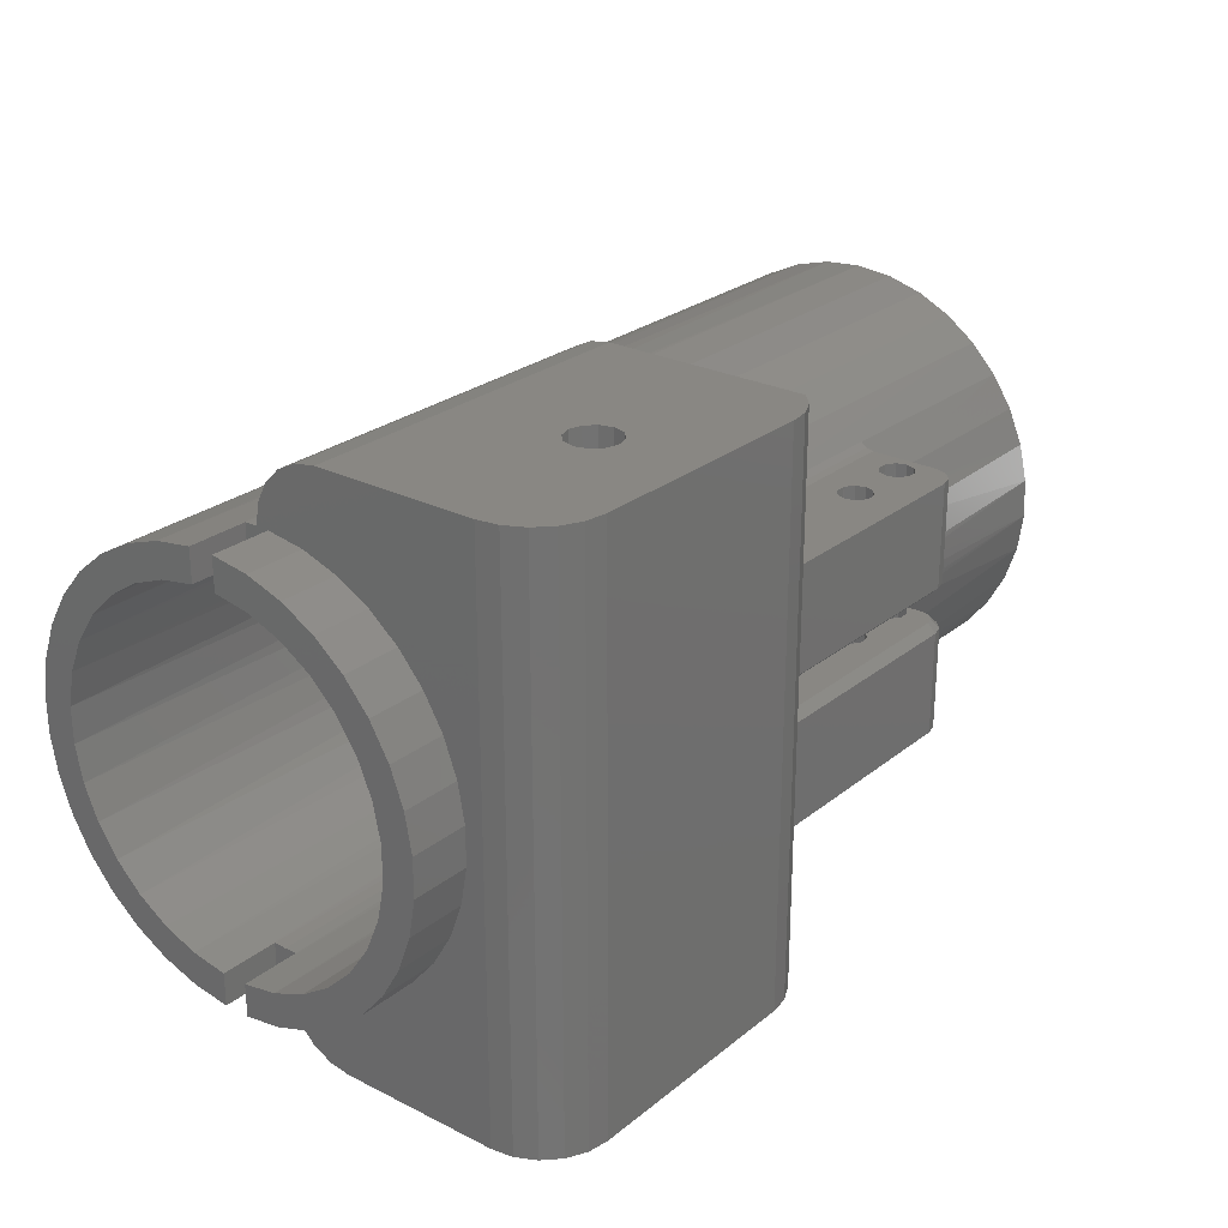
<metadata>
{"format":"stl","ext":"stl","renderer":"f3d","projection":"perspective","resolution":1024,"background":"white","views":[{"elev":25.7,"azim":-51.4,"up":"+Y"}]}
</metadata>
<code>
# stl→obj: 473 verts, 888 faces
v 24 29 23
v 23.6 29 24.5
v 23.6 33 24.5
v 24 33 23
v 22.5 29 25.6
v 22.5 33 25.6
v 21 29 26
v 21 33 26
v 19.5 29 25.6
v 19.5 33 25.6
v 18.4 29 24.5
v 18.4 33 24.5
v 18 29 23
v 18 33 23
v 18.4 29 21.5
v 18.4 33 21.5
v 19.5 29 20.4
v 19.5 33 20.4
v 21 29 20
v 21 33 20
v 22.5 29 20.4
v 22.5 33 20.4
v 23.6 29 21.5
v 23.6 33 21.5
v 22.34 -29 24.12
v 22.34 29 24.12
v 22.75 29 23
v 22.75 -29 23
v 21.3 -29 24.72
v 21.3 29 24.72
v 20.12 -29 24.52
v 20.12 29 24.52
v 19.36 -29 23.6
v 19.36 29 23.6
v 19.36 -29 22.4
v 19.36 29 22.4
v 20.12 -29 21.48
v 20.12 29 21.48
v 21.3 -29 21.28
v 21.3 29 21.28
v 22.34 -29 21.88
v 22.34 29 21.88
v 42 33 32
v 42 33 8
v 40.25 33 33.62
v 38.11 33 34.65
v 35.76 33 35
v 8 33 35
v 5.528 33 34.61
v 3.298 33 33.47
v 1.528 33 31.7
v 0.3915 33 29.47
v 5.144e-15 33 27
v 2.593e-15 33 8
v 23.6 -29 21.5
v 24 -29 23
v 22.5 -29 20.4
v 23.6 -29 24.5
v 21 -29 20
v 19.5 -29 20.4
v 18.4 -29 21.5
v 18 -29 23
v 18.4 -29 24.5
v 19.5 -29 25.6
v 21 -29 26
v 22.5 -29 25.6
v 35.76 -33 35
v 38.11 -33 34.65
v 40.25 -33 33.62
v 42 -33 32
v 42 -15 32
v 42 -2.75 32
v 42 2.75 32
v 42 15 32
v 42 25 -5.477e-15
v 42 27.47 0.3915
v 42 24.61 4.425
v 42 29.7 1.528
v 42 23.43 8.711
v 42 31.47 3.298
v 42 21.52 12.72
v 42 32.61 5.528
v 42 18.93 16.33
v 42 15.74 19.42
v 42 15.19 20.12
v 42 15 20.98
v -1.378e-16 -24.99 -0.7503
v -4.143e-31 -25 -1.959e-15
v -2.755e-16 -24.95 -1.5
v 3.596e-17 -27.47 0.3915
v 1.403e-16 -29.7 1.528
v 3.029e-16 -31.47 3.298
v 5.077e-16 -32.61 5.528
v 2.593e-15 -33 8
v 5.144e-15 -33 27
v -1.038e-16 -24.95 1.5
v 2.755e-16 -21.15 1.5
v 2.385e-31 -21.2 1.298e-15
v -2.755e-16 -21.15 -1.5
v 3.878e-16 -24.3 5.888
v 1.16e-15 -22.87 10.09
v 1.874e-15 -20.73 13.98
v 2.506e-15 -17.93 17.42
v 3.038e-15 -14.57 20.32
v 3.453e-15 -10.75 22.57
v 3.736e-15 -6.586 24.12
v 3.88e-15 -2.219 24.9
v 3.88e-15 2.219 24.9
v 3.736e-15 6.586 24.12
v 3.453e-15 10.75 22.57
v 3.038e-15 14.57 20.32
v 2.506e-15 17.93 17.42
v 1.874e-15 20.73 13.98
v 5.077e-16 32.61 5.528
v 1.16e-15 22.87 10.09
v 3.029e-16 31.47 3.298
v 3.878e-16 24.3 5.888
v 1.403e-16 29.7 1.528
v -1.038e-16 24.95 1.5
v 3.596e-17 27.47 0.3915
v 2.755e-16 21.15 1.5
v 2.431e-32 25 1.324e-16
v 1.379e-16 21.19 0.7505
v -1.378e-16 24.99 -0.7503
v -3.697e-30 21.2 -2.013e-14
v -2.755e-16 24.95 -1.5
v -1.379e-16 21.19 -0.7505
v -2.755e-16 21.15 -1.5
v 5.329e-15 -33 27
v 0.3915 -33 29.47
v 5.329e-15 33 27
v 1.528 -33 31.7
v 3.298 -33 33.47
v 5.528 -33 34.61
v 8 -33 35
v 23.6 -33 24.5
v 24 -33 23
v 22.5 -33 25.6
v 21 -33 26
v 19.5 -33 25.6
v 18.4 -33 24.5
v 18 -33 23
v 18.4 -33 21.5
v 19.5 -33 20.4
v 21 -33 20
v 22.5 -33 20.4
v 23.6 -33 21.5
v 42 -33 8
v 42 -32.61 5.528
v 42 -15 20.98
v 42 -31.47 3.298
v 42 -18.93 16.33
v 42 -15.19 20.12
v 42 -15.74 19.42
v 42 -29.7 1.528
v 42 -21.52 12.72
v 42 -27.47 0.3915
v 42 -23.43 8.711
v 42 -24.61 4.425
v 42 -25 -1.136e-14
v 69 -15 32
v 69 -2.75 32
v 42 1.75 31
v 42 -1.75 31
v 42 1.75 24
v 42 -1.75 24
v 69 2.75 32
v 69 15 32
v 60.38 15 27.9
v 60.38 15 24.1
v 72 15 20.98
v 61.62 15 24.1
v 70.62 15 24.82
v 72 15 29
v 71 15 26
v 71.6 15 30.5
v 70.62 15 27.18
v 70.5 15 31.6
v 69.62 15 27.9
v 68.38 15 27.9
v 61.62 15 27.9
v 62.62 15 27.18
v 63 15 26
v 67.38 15 27.18
v 62.62 15 24.82
v 67 15 26
v 67.38 15 24.82
v 68.38 15 24.1
v 69.62 15 24.1
v 59.38 15 24.82
v 59 15 26
v 59.38 15 27.18
v 72 15.19 20.12
v 72 15.74 19.42
v 72 -8.835e-15 25
v 72 -1.75 24.94
v 100 -1.122 24.97
v 72 -2.11 24.91
v 72 -2.43 24.88
v 72 -2.59 24.86
v 72 -2.67 24.86
v 72 -2.71 24.85
v 72 -2.73 24.85
v 72 -2.74 24.85
v 72 -2.75 24.85
v 72 -7.4 23.88
v 100 -5.563 24.37
v 72 -11.78 22.05
v 100 -9.826 22.99
v 72 -15.74 19.42
v 100 -13.77 20.86
v 100 -17.28 18.07
v 100 -20.23 14.69
v 100 -22.52 10.85
v 100 -24.1 6.651
v 100 -24.9 2.241
v 100 -24.9 -2.241
v -7 -24.95 -1.5
v -7 -24.3 -5.888
v -7 -22.87 -10.09
v 100 -24.1 -6.651
v -7 -20.73 -13.98
v 100 -22.52 -10.85
v -7 -17.93 -17.42
v 100 -20.23 -14.69
v -7 -14.57 -20.32
v 100 -17.28 -18.07
v -7 -10.75 -22.57
v 100 -13.77 -20.86
v -7 -6.586 -24.12
v 100 -9.826 -22.99
v -7 -2.219 -24.9
v 100 -5.563 -24.37
v -7 2.219 -24.9
v 100 -1.122 -24.97
v -7 6.586 -24.12
v 100 3.356 -24.77
v -7 10.75 -22.57
v 100 7.725 -23.78
v -7 14.57 -20.32
v 100 11.85 -22.01
v -7 17.93 -17.42
v 100 15.59 -19.55
v -7 20.73 -13.98
v 100 18.83 -16.45
v -7 22.87 -10.09
v 100 21.46 -12.82
v -7 24.3 -5.888
v 100 23.41 -8.784
v -7 24.95 -1.5
v 100 24.6 -4.464
v 100 25 -1.684e-14
v 100 3.356 24.77
v 72 1.75 24.94
v 100 7.725 23.78
v 72 7.4 23.88
v 100 11.85 22.01
v 72 11.78 22.05
v 100 15.59 19.55
v 100 18.83 16.45
v 100 21.46 12.82
v 100 23.41 8.784
v 100 24.6 4.464
v 72 2.75 24.85
v 72 2.74 24.85
v 72 2.73 24.85
v 72 2.71 24.85
v 72 2.67 24.86
v 72 2.59 24.86
v 72 2.43 24.88
v 72 2.11 24.91
v -1.164e-15 21.15 -1.5
v -7 21.15 -1.5
v 100 20.79 4.136
v -7 20.43 5.671
v -7 21.15 1.5
v 100 19.59 8.113
v -7 18.89 9.616
v 100 17.63 11.78
v -7 16.61 13.18
v 100 14.99 14.99
v -7 13.66 16.21
v 100 11.78 17.63
v -7 10.16 18.6
v 100 8.113 19.59
v -7 6.265 20.25
v 100 4.136 20.79
v -7 2.116 21.09
v 100 0 21.2
v -7 -2.116 21.09
v 100 -4.136 20.79
v -7 -6.265 20.25
v 100 -8.113 19.59
v -7 -10.16 18.6
v 100 -11.78 17.63
v -7 -13.66 16.21
v 100 -14.99 14.99
v -7 -16.61 13.18
v 100 -17.63 11.78
v -7 -18.89 9.616
v 100 -19.59 8.113
v -7 -20.43 5.671
v 100 -20.79 4.136
v -7 -21.15 1.5
v 100 -21.2 -3.119e-14
v 100 -20.79 -4.136
v -7 -21.15 -1.5
v -7 -20.43 -5.671
v 100 -19.59 -8.113
v -7 -18.89 -9.616
v 100 -17.63 -11.78
v -7 -16.61 -13.18
v 100 -14.99 -14.99
v -7 -13.66 -16.21
v 100 -11.78 -17.63
v -7 -10.16 -18.6
v 100 -8.113 -19.59
v -7 -6.265 -20.25
v 100 -4.136 -20.79
v -7 -2.116 -21.09
v 100 5.389e-14 -21.2
v -7 2.116 -21.09
v 100 4.136 -20.79
v -7 6.265 -20.25
v 100 8.113 -19.59
v -7 10.16 -18.6
v 100 11.78 -17.63
v -7 13.66 -16.21
v 100 14.99 -14.99
v -7 16.61 -13.18
v 100 17.63 -11.78
v -7 18.89 -9.616
v 100 19.59 -8.113
v -7 20.43 -5.671
v 100 20.79 -4.136
v 100 21.2 -1.707e-14
v -7 24.95 1.5
v -6.126e-16 24.95 1.5
v -7 24.3 5.888
v 1.082e-15 24.3 5.888
v 2.755e-16 24.95 1.5
v -7 22.87 10.09
v 1.854e-15 22.87 10.09
v -7 20.73 13.98
v 2.567e-15 20.73 13.98
v -7 17.93 17.42
v 3.2e-15 17.93 17.42
v -7 14.57 20.32
v 3.732e-15 14.57 20.32
v -7 10.75 22.57
v 4.146e-15 10.75 22.57
v -7 6.586 24.12
v 4.43e-15 6.586 24.12
v -7 2.219 24.9
v 4.574e-15 2.219 24.9
v -7 -2.219 24.9
v 4.574e-15 -2.219 24.9
v -7 -6.586 24.12
v 4.43e-15 -6.586 24.12
v -7 -10.75 22.57
v 4.146e-15 -10.75 22.57
v -7 -14.57 20.32
v 3.732e-15 -14.57 20.32
v -7 -17.93 17.42
v 3.2e-15 -17.93 17.42
v -7 -20.73 13.98
v 2.567e-15 -20.73 13.98
v -7 -22.87 10.09
v 1.854e-15 -22.87 10.09
v -7 -24.3 5.888
v 1.082e-15 -24.3 5.888
v -7 -24.95 1.5
v 2.755e-16 -24.95 1.5
v -6.126e-16 -21.15 1.5
v -1.164e-15 -24.95 -1.5
v 72 -15.19 20.12
v 72 -15 20.98
v 69.62 -15 24.1
v 68.38 -15 24.1
v 60.38 -15 24.1
v 59.38 -15 24.82
v 60.38 -15 27.9
v 61.62 -15 27.9
v 70.5 -15 31.6
v 62.62 -15 27.18
v 71.6 -15 30.5
v 63 -15 26
v 68.38 -15 27.9
v 72 -15 29
v 69.62 -15 27.9
v 71 -15 26
v 70.62 -15 24.82
v 70.62 -15 27.18
v 67.38 -15 27.18
v 67 -15 26
v 62.62 -15 24.82
v 67.38 -15 24.82
v 61.62 -15 24.1
v 59.38 -15 27.18
v 59 -15 26
v 69 -1.75 31
v 72 -2.75 29
v 71.6 -2.75 30.5
v 70.5 -2.75 31.6
v 70.73 -1.75 30
v 71 -1.75 29
v 70 -1.75 30.73
v 71 -1.75 26
v 70.62 -1.75 27.18
v 69.62 -1.75 27.9
v 68.38 -1.75 27.9
v 60.55 -1.75 27.95
v 59.44 -1.75 27.25
v 60 -1.75 24.27
v 61 -1.75 24
v 59.27 -1.75 25
v 59 -1.75 26
v 61.87 -1.75 27.8
v 62.8 -1.75 26.87
v 67.38 -1.75 27.18
v 62.95 -1.75 25.55
v 67 -1.75 26
v 62.25 -1.75 24.44
v 67.27 -1.75 25
v 68 -1.75 24.27
v 69 -1.75 24
v 72 -1.75 24
v 72 1.75 24
v 69 1.75 24
v 61 1.75 24
v 70 1.75 30.73
v 69 1.75 31
v 70.73 1.75 30
v 71 1.75 29
v 60.55 1.75 27.95
v 70.62 1.75 27.18
v 71 1.75 26
v 69.62 1.75 27.9
v 68.38 1.75 27.9
v 61.87 1.75 27.8
v 67.38 1.75 27.18
v 62.8 1.75 26.87
v 67 1.75 26
v 62.95 1.75 25.55
v 67.27 1.75 25
v 62.25 1.75 24.44
v 68 1.75 24.27
v 59.44 1.75 27.25
v 59 1.75 26
v 59.59 1.75 24.59
v 71.6 2.75 30.5
v 72 2.75 29
v 70.5 2.75 31.6
v 70 1.75 24.27
v 70.73 1.75 25
v 71 -1.75 24.94
v 100 -21.2 -3.59e-14
v 71 1.75 24.94
v 70.41 -1.75 24.59
v 0 32.61 5.528
v 0 33 8
v 0 31.47 3.298
v 0 29.7 1.528
v 0 27.47 0.3915
v 42 25 -1.066e-14
v 0 25 0
v 0 -32.61 5.528
v 0 -33 8
v 0 -31.47 3.298
v 0 -29.7 1.528
v 0 -27.47 0.3915
v 0 -25 8.882e-16
v 42 -25 -9.77e-15
f 1 2 3
f 1 3 4
f 2 5 6
f 2 6 3
f 5 7 8
f 5 8 6
f 7 9 10
f 7 10 8
f 9 11 12
f 9 12 10
f 11 13 14
f 11 14 12
f 13 15 16
f 13 16 14
f 15 17 18
f 15 18 16
f 17 19 20
f 17 20 18
f 19 21 22
f 19 22 20
f 21 23 24
f 21 24 22
f 23 1 4
f 23 4 24
f 25 26 27
f 28 25 27
f 29 30 26
f 25 29 26
f 31 32 30
f 29 31 30
f 33 34 32
f 31 33 32
f 35 36 34
f 33 35 34
f 37 38 36
f 35 37 36
f 39 40 38
f 37 39 38
f 41 42 40
f 39 41 40
f 28 27 42
f 41 28 42
f 2 1 5
f 1 23 5
f 5 26 7
f 26 30 7
f 7 30 9
f 30 32 9
f 9 32 11
f 32 34 11
f 11 34 13
f 34 36 13
f 13 36 15
f 36 38 15
f 15 38 17
f 38 40 17
f 17 40 19
f 40 42 19
f 19 42 21
f 42 27 21
f 21 27 23
f 27 26 23
f 23 26 5
f 43 44 45
f 44 22 45
f 45 22 46
f 22 24 46
f 46 24 47
f 24 4 47
f 47 6 48
f 6 8 48
f 48 8 49
f 8 10 49
f 49 10 50
f 10 12 50
f 50 12 51
f 12 14 51
f 51 14 52
f 14 16 52
f 52 16 53
f 16 18 53
f 53 18 54
f 18 20 54
f 54 20 44
f 20 22 44
f 6 47 3
f 47 4 3
f 55 56 57
f 56 58 57
f 57 41 59
f 41 39 59
f 59 39 60
f 39 37 60
f 60 37 61
f 37 35 61
f 61 35 62
f 35 33 62
f 62 33 63
f 33 31 63
f 63 31 64
f 31 29 64
f 64 29 65
f 29 25 65
f 65 25 66
f 25 28 66
f 66 28 58
f 28 41 58
f 58 41 57
f 47 67 68
f 68 69 45
f 69 70 71
f 71 72 69
f 72 73 69
f 73 74 45
f 74 43 45
f 45 46 68
f 46 47 68
f 45 69 73
f 75 76 77
f 76 78 77
f 77 78 79
f 78 80 79
f 79 80 81
f 80 82 81
f 81 82 83
f 82 44 83
f 83 44 84
f 44 43 84
f 84 43 85
f 43 74 85
f 85 74 86
f 87 88 89
f 90 91 88
f 91 92 88
f 92 93 88
f 93 94 88
f 94 95 88
f 95 96 88
f 96 97 88
f 88 97 89
f 97 98 89
f 89 98 99
f 96 95 100
f 100 95 101
f 95 102 101
f 102 95 103
f 95 104 103
f 104 95 105
f 105 95 106
f 95 107 106
f 107 95 108
f 95 53 108
f 108 53 109
f 53 110 109
f 111 53 112
f 53 54 112
f 112 54 113
f 54 114 113
f 113 114 115
f 114 116 115
f 115 116 117
f 116 118 117
f 117 118 119
f 118 120 119
f 119 120 121
f 120 122 121
f 121 122 123
f 122 124 123
f 123 124 125
f 124 126 125
f 125 126 127
f 126 128 127
f 110 53 111
f 129 130 52
f 129 52 131
f 130 132 51
f 130 51 52
f 132 133 50
f 132 50 51
f 133 134 49
f 133 49 50
f 134 135 48
f 134 48 49
f 48 135 67
f 48 67 47
f 136 58 56
f 137 136 56
f 138 66 58
f 136 138 58
f 139 65 66
f 138 139 66
f 140 64 65
f 139 140 65
f 141 63 64
f 140 141 64
f 142 62 63
f 141 142 63
f 143 61 62
f 142 143 62
f 144 60 61
f 143 144 61
f 145 59 60
f 144 145 60
f 146 57 59
f 145 146 59
f 147 55 57
f 146 147 57
f 137 56 55
f 147 137 55
f 95 94 130
f 94 148 130
f 130 144 132
f 144 143 132
f 132 143 133
f 143 142 133
f 133 142 134
f 142 141 134
f 134 141 135
f 141 140 135
f 135 140 67
f 140 139 67
f 67 139 68
f 139 138 68
f 68 138 69
f 138 136 69
f 69 136 70
f 136 137 70
f 70 137 148
f 137 147 148
f 148 144 130
f 144 148 145
f 148 146 145
f 146 148 147
f 70 148 71
f 148 149 71
f 71 149 150
f 149 151 150
f 150 152 153
f 152 154 153
f 150 151 152
f 151 155 152
f 152 155 156
f 155 157 156
f 156 157 158
f 157 159 158
f 159 157 160
f 161 162 72
f 161 72 71
f 73 72 163
f 72 164 163
f 163 164 165
f 164 166 165
f 74 73 167
f 74 167 168
f 74 168 86
f 168 169 86
f 86 170 171
f 170 172 171
f 171 173 174
f 173 175 174
f 174 175 176
f 175 177 176
f 176 177 178
f 177 179 178
f 178 179 168
f 179 180 168
f 168 181 169
f 181 168 182
f 168 180 182
f 182 180 183
f 180 184 183
f 183 184 185
f 184 186 185
f 185 186 172
f 186 187 172
f 172 187 171
f 187 188 171
f 171 188 189
f 170 86 190
f 86 191 190
f 191 86 192
f 86 169 192
f 173 171 189
f 193 85 86
f 171 193 86
f 194 84 85
f 193 194 85
f 195 196 197
f 196 198 197
f 198 199 197
f 199 200 197
f 200 201 197
f 201 202 197
f 202 203 197
f 203 204 197
f 204 205 197
f 205 206 207
f 206 208 209
f 208 210 211
f 210 154 212
f 154 152 212
f 152 156 213
f 156 158 214
f 158 159 215
f 159 160 216
f 160 88 87
f 87 89 217
f 89 218 217
f 218 219 217
f 219 220 221
f 220 222 223
f 222 224 225
f 224 226 227
f 226 228 229
f 228 230 231
f 230 232 233
f 232 234 235
f 234 236 237
f 236 238 239
f 238 240 241
f 240 242 243
f 242 244 245
f 244 246 247
f 246 248 249
f 248 250 251
f 250 126 251
f 126 124 252
f 124 122 75
f 75 252 124
f 252 251 126
f 251 249 248
f 249 247 246
f 247 245 244
f 245 243 242
f 243 241 240
f 241 239 238
f 239 237 236
f 237 235 234
f 235 233 232
f 233 231 230
f 231 229 228
f 229 227 226
f 227 225 224
f 225 223 222
f 223 221 220
f 221 217 219
f 217 216 160
f 216 215 159
f 215 214 158
f 214 213 156
f 213 212 152
f 212 211 210
f 211 209 208
f 209 207 206
f 207 197 205
f 197 253 254
f 253 255 256
f 255 257 258
f 257 259 258
f 259 260 194
f 260 261 83
f 261 262 81
f 262 263 79
f 263 252 77
f 252 75 77
f 77 79 263
f 79 81 262
f 81 83 261
f 83 84 260
f 84 194 260
f 194 258 259
f 258 256 255
f 256 264 253
f 264 265 253
f 265 266 253
f 266 267 253
f 267 268 253
f 268 269 253
f 269 270 253
f 270 271 253
f 271 254 253
f 254 195 197
f 160 87 217
f 272 126 250
f 273 272 250
f 274 275 276
f 277 278 275
f 279 280 278
f 281 282 280
f 283 284 282
f 285 286 284
f 287 288 286
f 289 290 288
f 291 292 290
f 293 294 292
f 295 296 294
f 297 298 296
f 299 300 298
f 301 302 300
f 303 304 302
f 303 97 304
f 305 98 97
f 305 99 98
f 306 307 99
f 306 308 307
f 309 310 308
f 311 312 310
f 313 314 312
f 315 316 314
f 317 318 316
f 319 320 318
f 321 322 320
f 323 324 322
f 325 326 324
f 327 328 326
f 329 330 328
f 331 332 330
f 333 334 332
f 335 273 334
f 335 128 273
f 336 127 128
f 336 125 127
f 128 335 336
f 334 333 335
f 332 331 333
f 330 329 331
f 328 327 329
f 326 325 327
f 324 323 325
f 322 321 323
f 320 319 321
f 318 317 319
f 316 315 317
f 314 313 315
f 312 311 313
f 310 309 311
f 308 306 309
f 99 305 306
f 97 303 305
f 302 301 303
f 300 299 301
f 298 297 299
f 296 295 297
f 294 293 295
f 292 291 293
f 290 289 291
f 288 287 289
f 286 285 287
f 284 283 285
f 282 281 283
f 280 279 281
f 278 277 279
f 275 274 277
f 121 336 274
f 123 125 336
f 336 121 123
f 274 276 121
f 276 337 338
f 121 276 338
f 337 339 340
f 337 340 341
f 339 342 343
f 339 343 340
f 342 344 345
f 342 345 343
f 344 346 347
f 344 347 345
f 346 348 349
f 346 349 347
f 348 350 351
f 348 351 349
f 350 352 353
f 350 353 351
f 352 354 355
f 352 355 353
f 354 356 357
f 354 357 355
f 356 358 359
f 356 359 357
f 358 360 361
f 358 361 359
f 360 362 363
f 360 363 361
f 362 364 365
f 362 365 363
f 364 366 367
f 364 367 365
f 366 368 369
f 366 369 367
f 368 370 371
f 368 371 369
f 370 372 373
f 370 373 371
f 374 373 372
f 304 374 372
f 307 218 375
f 99 307 375
f 150 153 376
f 150 376 377
f 153 154 210
f 153 210 376
f 377 378 150
f 378 379 150
f 150 380 71
f 380 381 71
f 71 382 161
f 382 383 161
f 161 383 384
f 383 385 384
f 384 385 386
f 385 387 386
f 386 388 389
f 388 390 389
f 389 391 377
f 391 392 377
f 377 392 378
f 391 389 393
f 393 389 390
f 388 386 394
f 386 387 394
f 394 387 395
f 387 396 395
f 395 396 397
f 396 398 397
f 397 398 379
f 380 150 398
f 398 150 379
f 399 71 400
f 71 381 400
f 382 71 399
f 164 72 162
f 164 162 401
f 402 403 386
f 402 386 389
f 403 404 384
f 403 384 386
f 404 162 161
f 404 161 384
f 405 406 407
f 406 408 407
f 407 409 401
f 409 410 401
f 401 410 164
f 410 411 164
f 164 412 166
f 412 413 166
f 166 414 415
f 414 166 416
f 416 166 417
f 166 413 417
f 412 164 418
f 164 411 418
f 418 411 419
f 411 420 419
f 419 420 421
f 420 422 421
f 421 422 423
f 422 424 423
f 423 424 415
f 424 425 415
f 415 425 426
f 409 407 408
f 427 428 426
f 428 429 426
f 426 429 415
f 429 430 415
f 415 430 166
f 430 165 166
f 431 432 433
f 432 163 433
f 433 163 434
f 163 435 434
f 434 436 437
f 436 434 438
f 438 434 439
f 434 435 439
f 439 440 441
f 440 442 441
f 441 442 443
f 442 444 443
f 443 444 445
f 444 446 445
f 445 446 447
f 446 430 447
f 447 430 429
f 440 439 435
f 435 163 448
f 163 165 448
f 448 165 449
f 165 450 449
f 450 165 430
f 432 167 73
f 432 73 163
f 174 176 451
f 174 451 452
f 176 178 453
f 176 453 451
f 178 168 167
f 178 167 453
f 174 452 171
f 452 256 171
f 171 258 193
f 258 194 193
f 258 171 256
f 256 452 264
f 188 447 429
f 187 445 447
f 186 443 445
f 445 187 186
f 447 188 187
f 429 189 188
f 454 173 189
f 455 175 173
f 436 177 175
f 438 179 177
f 439 180 179
f 441 184 180
f 443 186 184
f 184 441 443
f 180 439 441
f 179 438 439
f 177 436 438
f 175 437 436
f 175 455 437
f 173 454 455
f 189 429 454
f 170 450 430
f 190 449 450
f 190 191 449
f 450 170 190
f 430 172 170
f 446 185 172
f 444 183 185
f 442 182 183
f 440 181 182
f 435 169 181
f 448 192 169
f 449 191 192
f 192 448 449
f 169 435 448
f 181 440 435
f 182 442 440
f 183 444 442
f 185 446 444
f 172 430 446
f 196 456 198
f 456 199 198
f 199 456 200
f 200 456 201
f 201 456 202
f 202 456 203
f 203 456 204
f 204 456 205
f 205 402 206
f 402 389 206
f 206 389 208
f 389 377 208
f 208 376 210
f 376 208 377
f 219 218 220
f 218 307 220
f 220 307 222
f 307 308 222
f 222 308 224
f 308 310 224
f 224 310 226
f 310 312 226
f 226 312 228
f 312 314 228
f 228 314 230
f 314 316 230
f 230 316 232
f 316 318 232
f 232 318 234
f 318 320 234
f 234 320 236
f 320 322 236
f 236 322 238
f 322 324 238
f 238 324 240
f 324 326 240
f 240 326 242
f 326 328 242
f 242 328 244
f 328 330 244
f 244 330 246
f 330 332 246
f 246 332 248
f 332 334 248
f 248 334 250
f 334 273 250
f 251 252 249
f 252 263 249
f 249 263 247
f 263 262 247
f 247 262 245
f 262 335 245
f 245 333 243
f 333 331 243
f 243 331 241
f 331 329 241
f 241 329 239
f 329 327 239
f 239 327 237
f 327 325 237
f 237 325 235
f 325 323 235
f 235 323 233
f 323 321 233
f 233 321 231
f 321 319 231
f 231 319 229
f 319 317 229
f 229 317 227
f 317 315 227
f 227 315 225
f 315 313 225
f 225 313 223
f 313 311 223
f 223 311 221
f 311 309 221
f 221 309 217
f 309 306 217
f 217 306 216
f 306 457 216
f 216 457 215
f 457 303 215
f 215 303 214
f 303 301 214
f 214 301 213
f 301 299 213
f 213 299 212
f 299 297 212
f 212 297 211
f 297 295 211
f 211 295 209
f 295 293 209
f 209 293 207
f 293 291 207
f 207 291 197
f 291 289 197
f 197 289 253
f 289 287 253
f 253 287 255
f 287 285 255
f 255 285 257
f 285 283 257
f 257 283 259
f 283 281 259
f 259 281 260
f 281 279 260
f 260 279 261
f 279 277 261
f 261 277 262
f 277 274 262
f 262 274 336
f 333 245 335
f 335 262 336
f 264 458 265
f 458 266 265
f 266 458 267
f 267 458 268
f 268 458 269
f 269 458 270
f 458 271 270
f 271 458 254
f 427 196 428
f 196 195 428
f 428 195 254
f 339 337 342
f 337 276 342
f 342 276 344
f 276 275 344
f 344 275 346
f 275 278 346
f 346 278 348
f 278 280 348
f 348 280 350
f 280 282 350
f 350 282 352
f 282 284 352
f 352 284 354
f 284 286 354
f 354 286 356
f 286 288 356
f 356 288 358
f 288 290 358
f 358 290 360
f 290 292 360
f 360 292 362
f 292 294 362
f 362 294 364
f 294 296 364
f 364 296 366
f 296 298 366
f 366 298 368
f 298 300 368
f 368 300 370
f 300 302 370
f 370 302 372
f 302 304 372
f 394 395 422
f 420 388 394
f 411 390 388
f 410 393 390
f 409 391 393
f 408 392 391
f 459 378 392
f 426 379 378
f 425 397 379
f 424 395 397
f 424 422 395
f 397 425 424
f 379 426 425
f 378 459 426
f 392 408 459
f 391 409 408
f 393 410 409
f 390 411 410
f 388 420 411
f 394 422 420
f 399 400 417
f 413 382 399
f 412 383 382
f 418 385 383
f 419 387 385
f 421 396 387
f 423 398 396
f 415 380 398
f 414 381 380
f 416 400 381
f 416 417 400
f 381 414 416
f 380 415 414
f 398 423 415
f 396 421 423
f 387 419 421
f 385 418 419
f 383 412 418
f 382 413 412
f 399 417 413
f 404 407 401
f 162 404 401
f 403 405 407
f 404 403 407
f 402 406 405
f 403 402 405
f 406 402 408
f 402 205 408
f 408 205 456
f 254 458 428
f 437 455 458
f 458 455 428
f 455 454 428
f 428 454 429
f 408 456 459
f 456 196 459
f 459 196 426
f 196 427 426
f 458 264 437
f 264 452 437
f 437 452 434
f 451 433 434
f 452 451 434
f 453 431 433
f 451 453 433
f 167 432 431
f 453 167 431
f 44 82 460
f 44 460 461
f 82 80 462
f 82 462 460
f 80 78 463
f 80 463 462
f 78 76 464
f 78 464 463
f 76 465 466
f 76 466 464
f 467 149 148
f 468 467 148
f 469 151 149
f 467 469 149
f 470 155 151
f 469 470 151
f 471 157 155
f 470 471 155
f 472 473 157
f 471 472 157

</code>
